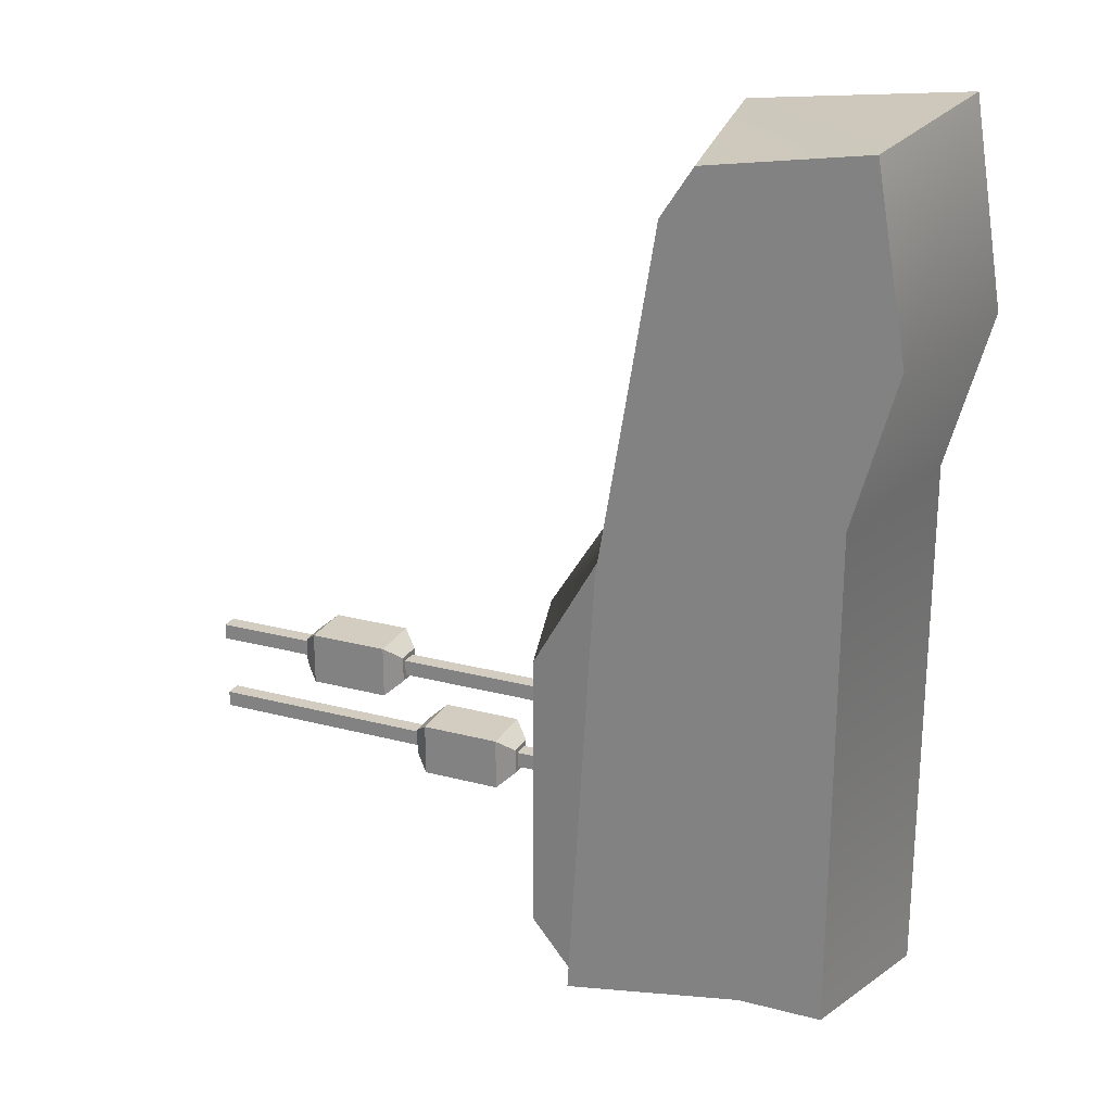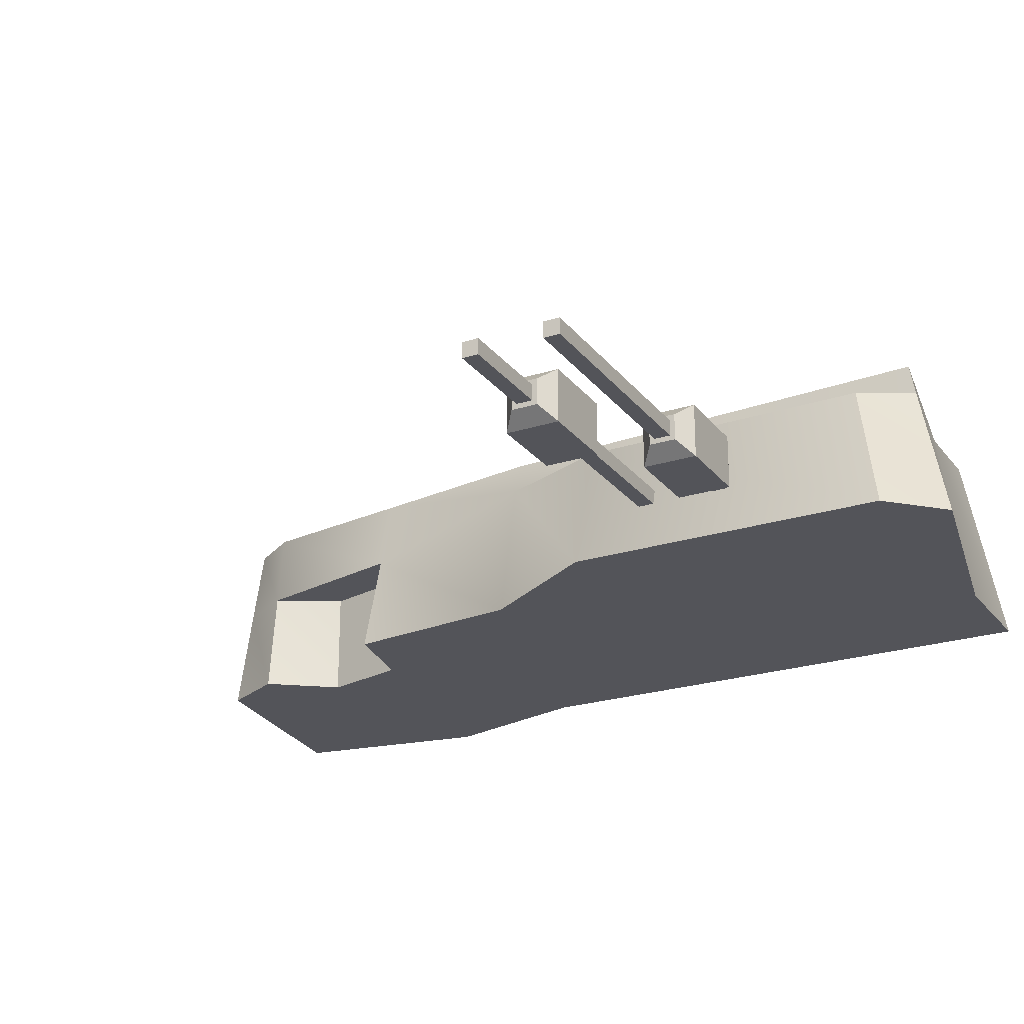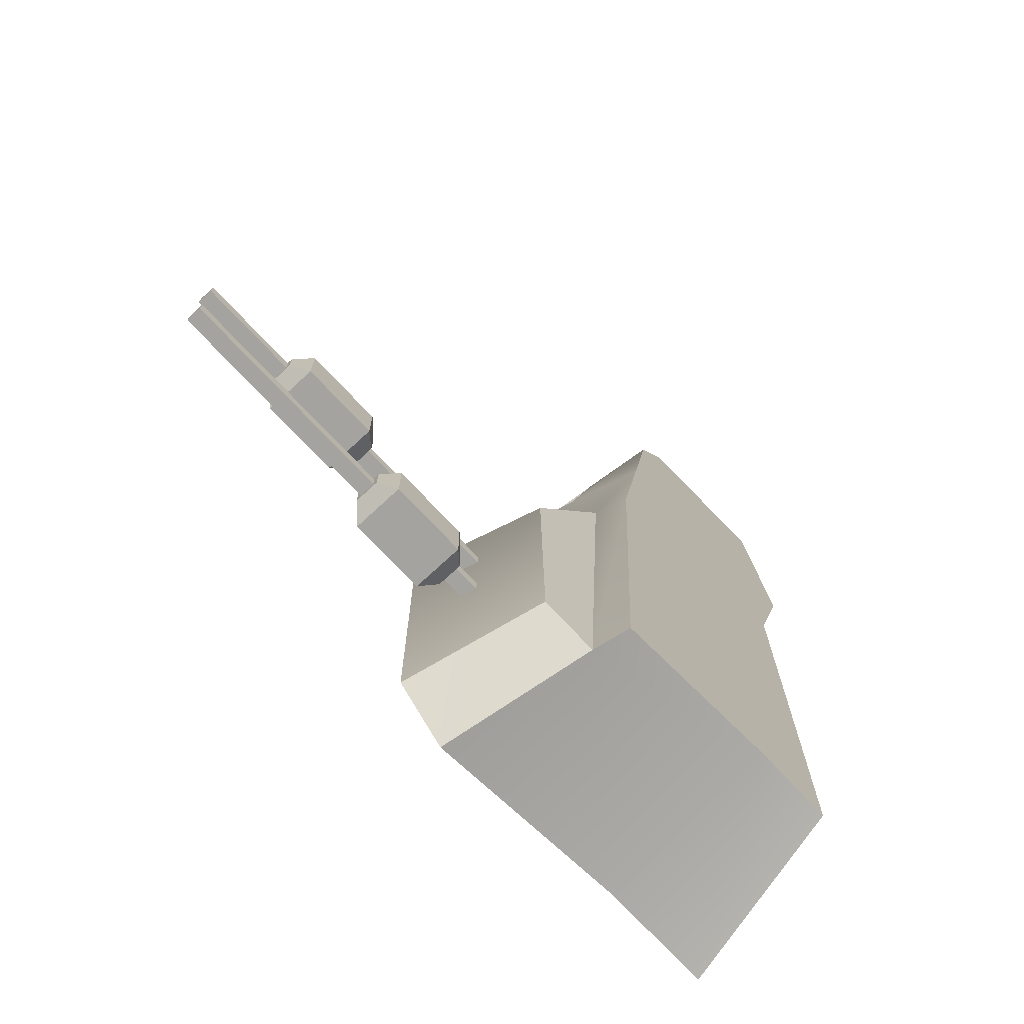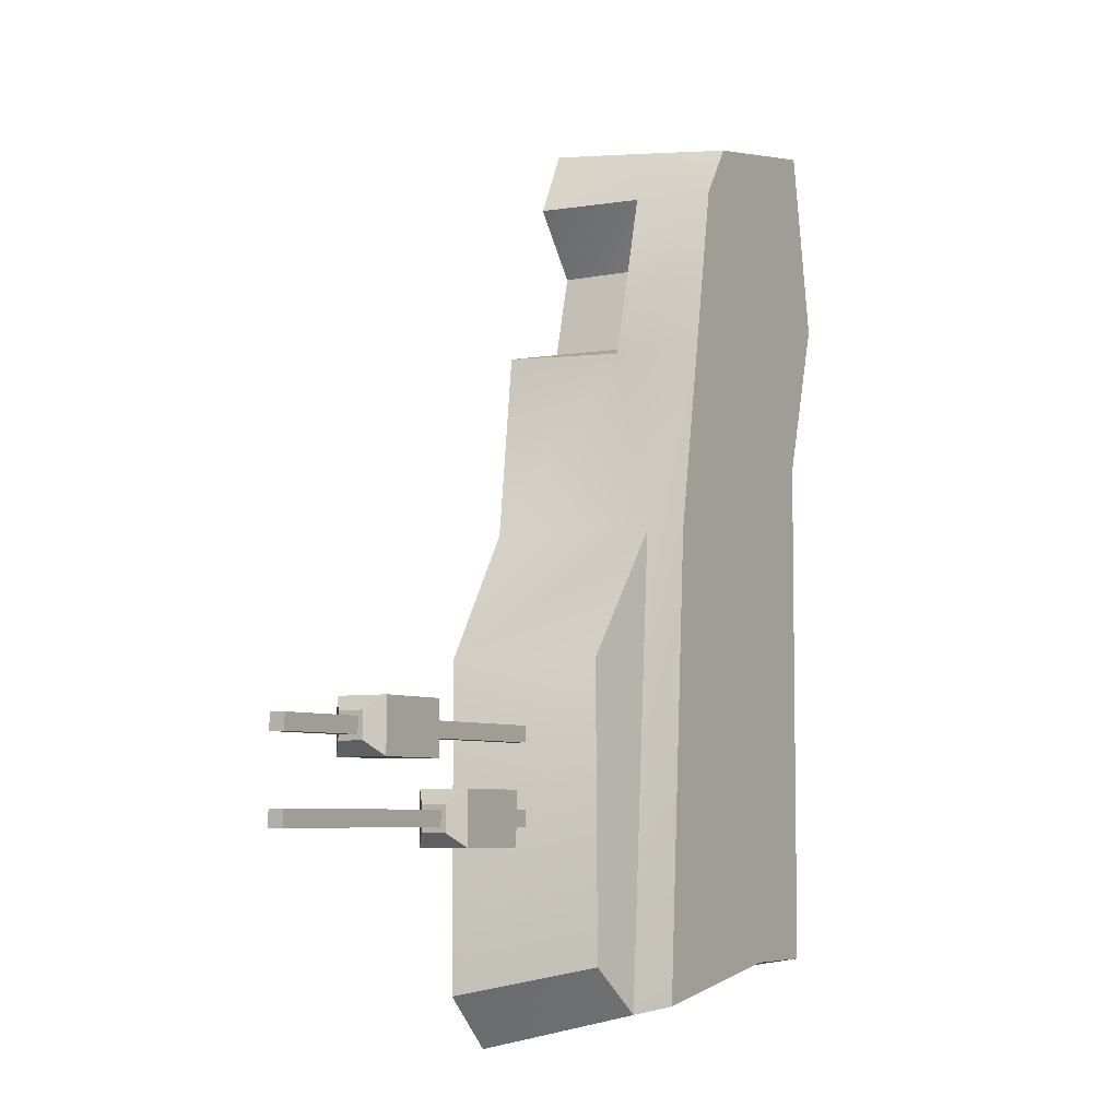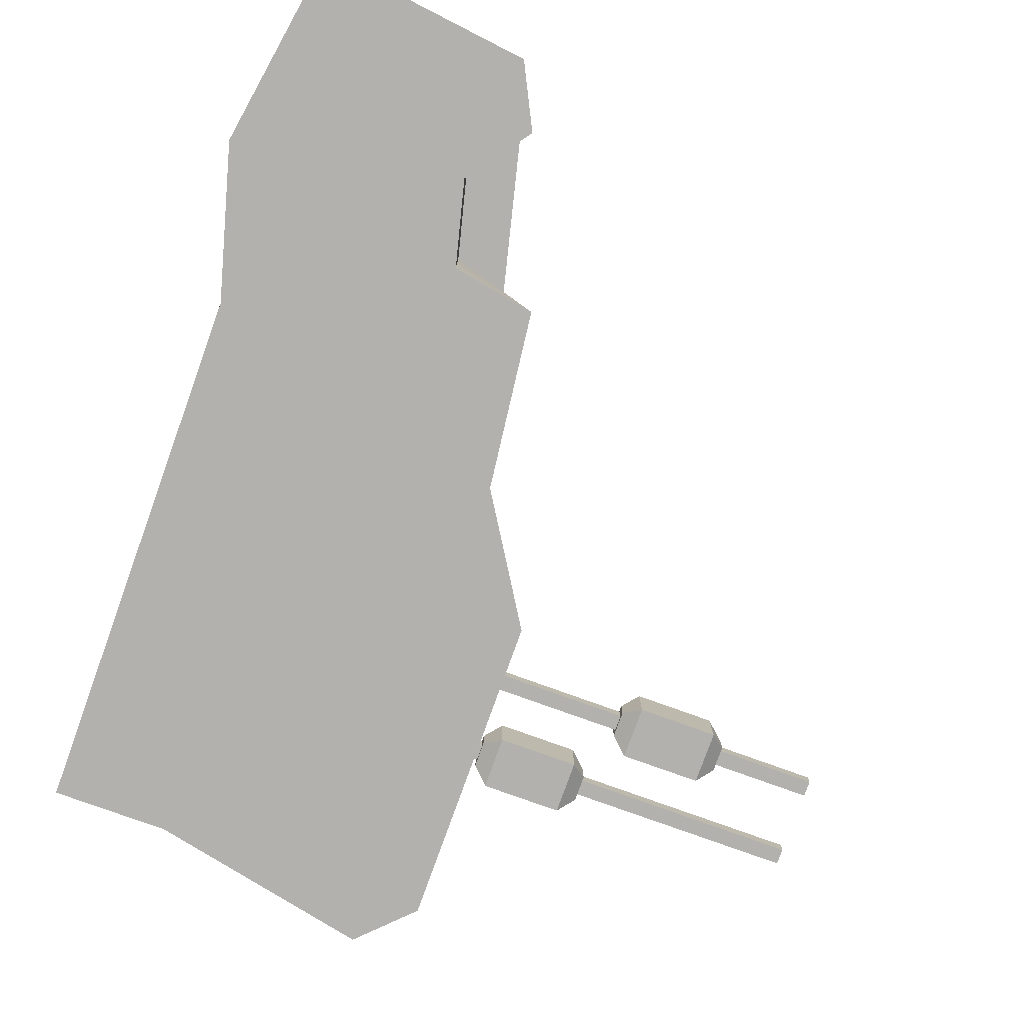
<metadata>
{"format":"obj","ext":"obj","renderer":"f3d","projection":"perspective","resolution":1024,"background":"white","views":[{"elev":24.3,"azim":-156.5,"up":"+Z"},{"elev":-23.8,"azim":118.1,"up":"+Y"},{"elev":-73.0,"azim":132.9,"up":"+Z"},{"elev":-6.0,"azim":122.0,"up":"+Z"},{"elev":-79.2,"azim":-19.8,"up":"+Y"}]}
</metadata>
<code>
v     0.22 2e-06 1.42
v     0.178 0.4 1.42
v     0.05609 0.4 1.63
v     0.05609 0.4 1.63
v     0.1 2e-06 1.66
v     0.22 2e-06 1.42
v     0.1 2e-06 1.66
v     0.05609 0.4 1.63
v    -0.5733 0.6916 1.706
v    -0.5733 0.6916 1.706
v    -0.7 2e-06 1.76
v     0.1 2e-06 1.66
v    -0.7 2e-06 1.76
v    -0.5733 0.6916 1.706
v    -0.6933 0.6916 1.02
v    -0.6933 0.6916 1.02
v    -0.82 2e-06 1.02
v    -0.7 2e-06 1.76
v    -0.82 2e-06 1.02
v    -0.6933 0.6916 1.02
v    -0.5333 0.6916 0.44
v    -0.5333 0.6916 0.44
v    -0.66 2e-06 0.44
v    -0.82 2e-06 1.02
v    -0.66 2e-06 0.44
v    -0.5333 0.6916 0.44
v    -0.5333 0.6916 -1.469
v    -0.5333 0.6916 -1.469
v    -0.66 2e-06 -1.58
v    -0.66 2e-06 0.44
v    -0.66 2e-06 -1.58
v    -0.5333 0.6916 -1.469
v    -0.22 0.6916 -1.469
v    -0.22 0.6916 -1.469
v    -0.22 2e-06 -1.58
v    -0.66 2e-06 -1.58
v    -0.22 2e-06 -1.58
v    -0.22 0.6916 -1.469
v     0.4925 0.5561 -1.624
v     0.4925 0.5561 -1.624
v     0.62 2e-06 -1.76
v    -0.22 2e-06 -1.58
v     0.62 2e-06 -1.76
v     0.4925 0.5561 -1.624
v     0.6731 0.5173 -1.449
v     0.6731 0.5173 -1.449
v     0.82 2e-06 -1.56
v     0.62 2e-06 -1.76
v     0.82 2e-06 -1.56
v     0.6731 0.5173 -1.449
v     0.6715 0.5096 -0.36
v     0.6715 0.5096 -0.36
v     0.82 2e-06 -0.36
v     0.82 2e-06 -1.56
v     0.82 2e-06 -0.36
v     0.6715 0.5096 -0.36
v     0.3937 0.5638 0.12
v     0.3937 0.5638 0.12
v     0.52 2e-06 0.12
v     0.82 2e-06 -0.36
v     0.52 2e-06 0.12
v     0.3937 0.5638 0.12
v     0.3289 0.4 0.8
v     0.3289 0.4 0.8
v     0.44 2e-06 0.8
v     0.52 2e-06 0.12
v     0.44 2e-06 0.8
v     0.3289 0.4 0.8
v     0.12 0.4 0.86
v     0.12 0.4 0.86
v     0.12 2e-06 0.86
v     0.44 2e-06 0.8
v     0.12 2e-06 0.86
v     0.12 0.4 0.86
v     0.04 0.4 1.18
v     0.04 0.4 1.18
v     0.04 2e-06 1.18
v     0.12 2e-06 0.86
v     0.04 2e-06 1.18
v     0.04 0.4 1.18
v     0.178 0.4 1.42
v     0.178 0.4 1.42
v     0.22 2e-06 1.42
v     0.04 2e-06 1.18
v    -0.22 2e-06 -1.58
v     0.62 2e-06 -1.76
v     0.82 2e-06 -1.56
v    -0.22 2e-06 -1.58
v     0.82 2e-06 -1.56
v     0.82 2e-06 -0.36
v    -0.22 2e-06 -1.58
v     0.82 2e-06 -0.36
v     0.52 2e-06 0.12
v    -0.22 2e-06 -1.58
v     0.52 2e-06 0.12
v     0.44 2e-06 0.8
v    -0.22 2e-06 -1.58
v     0.44 2e-06 0.8
v     0.12 2e-06 0.86
v    -0.66 2e-06 0.44
v    -0.66 2e-06 -1.58
v    -0.22 2e-06 -1.58
v    -0.66 2e-06 0.44
v    -0.22 2e-06 -1.58
v     0.12 2e-06 0.86
v    -0.66 2e-06 0.44
v     0.12 2e-06 0.86
v     0.04 2e-06 1.18
v    -0.82 2e-06 1.02
v    -0.66 2e-06 0.44
v     0.04 2e-06 1.18
v    -0.82 2e-06 1.02
v     0.04 2e-06 1.18
v     0.22 2e-06 1.42
v    -0.82 2e-06 1.02
v     0.22 2e-06 1.42
v     0.1 2e-06 1.66
v    -0.7 2e-06 1.76
v    -0.82 2e-06 1.02
v     0.1 2e-06 1.66
v     0.02364 0.6916 1.606
v     0.05609 0.4 1.63
v     0.178 0.4 1.42
v     0.178 0.4 1.42
v     0.1436 0.6916 1.42
v     0.02364 0.6916 1.606
v     0.02364 0.6916 1.606
v    -0.5733 0.6916 1.706
v     0.05609 0.4 1.63
v     0.4547 0.6916 -1.591
v     0.4925 0.5561 -1.624
v    -0.22 0.6916 -1.469
v     0.6715 0.5096 -0.36
v     0.6731 0.5173 -1.449
v     0.4925 0.5561 -1.624
v     0.4925 0.5561 -1.624
v     0.3937 0.5638 0.12
v     0.6715 0.5096 -0.36
v     0.2435 0.6916 0.8
v     0.3289 0.4 0.8
v     0.3937 0.5638 0.12
v     0.3937 0.5638 0.12
v     0.3547 0.6916 0.12
v     0.2435 0.6916 0.8
v     0.04 0.4 1.18
v     0.12 0.4 0.86
v     0.3289 0.4 0.8
v     0.3289 0.4 0.8
v     0.178 0.4 1.42
v     0.04 0.4 1.18
v     0.1436 0.6916 1.42
v     0.178 0.4 1.42
v     0.3289 0.4 0.8
v     0.3289 0.4 0.8
v     0.2435 0.6916 0.8
v     0.1436 0.6916 1.42
v    -0.6933 0.6916 1.02
v    -0.5733 0.6916 1.706
v     0.02364 0.6916 1.606
v    -0.22 0.6916 -1.469
v    -0.5333 0.6916 -1.469
v    -0.5333 0.6916 0.44
v     0.3547 0.6916 0.12
v     0.4547 0.6916 -1.591
v    -0.22 0.6916 -1.469
v     0.3547 0.6916 0.12
v    -0.22 0.6916 -1.469
v    -0.5333 0.6916 0.44
v     0.3547 0.6916 0.12
v    -0.5333 0.6916 0.44
v    -0.6933 0.6916 1.02
v     0.2435 0.6916 0.8
v     0.3547 0.6916 0.12
v    -0.6933 0.6916 1.02
v     0.2435 0.6916 0.8
v    -0.6933 0.6916 1.02
v     0.02364 0.6916 1.606
v     0.1436 0.6916 1.42
v     0.2435 0.6916 0.8
v     0.02364 0.6916 1.606
v     0.3547 0.6916 0.12
v     0.3937 0.5638 0.12
v     0.4925 0.5561 -1.624
v     0.4925 0.5561 -1.624
v     0.4547 0.6916 -1.591
v     0.3547 0.6916 0.12
v     0.7227 0.26 -0.6
v     2.123 0.26 -0.6
v     2.123 0.26 -0.66
v     2.123 0.26 -0.66
v     0.7227 0.26 -0.66
v     0.7227 0.26 -0.6
v     0.7227 0.26 -0.66
v     2.123 0.26 -0.66
v     2.123 0.2 -0.66
v     2.123 0.2 -0.66
v     0.7227 0.2 -0.66
v     0.7227 0.26 -0.66
v     0.7227 0.2 -0.66
v     2.123 0.2 -0.66
v     2.123 0.2 -0.6
v     2.123 0.2 -0.6
v     0.7227 0.2 -0.6
v     0.7227 0.2 -0.66
v     0.7227 0.2 -0.6
v     2.123 0.2 -0.6
v     2.123 0.26 -0.6
v     2.123 0.26 -0.6
v     0.7227 0.26 -0.6
v     0.7227 0.2 -0.6
v     0.7227 0.26 -0.6
v     0.7227 0.26 -0.66
v     0.7227 0.2 -0.66
v     0.7227 0.2 -0.66
v     0.7227 0.2 -0.6
v     0.7227 0.26 -0.6
v     2.123 0.2 -0.66
v     2.123 0.26 -0.66
v     2.123 0.26 -0.6
v     2.123 0.26 -0.6
v     2.123 0.2 -0.6
v     2.123 0.2 -0.66
v     0.7227 0.26 -0.9
v     2.123 0.26 -0.9
v     2.123 0.26 -0.96
v     2.123 0.26 -0.96
v     0.7227 0.26 -0.96
v     0.7227 0.26 -0.9
v     0.7227 0.26 -0.96
v     2.123 0.26 -0.96
v     2.123 0.2 -0.96
v     2.123 0.2 -0.96
v     0.7227 0.2 -0.96
v     0.7227 0.26 -0.96
v     0.7227 0.2 -0.96
v     2.123 0.2 -0.96
v     2.123 0.2 -0.9
v     2.123 0.2 -0.9
v     0.7227 0.2 -0.9
v     0.7227 0.2 -0.96
v     0.7227 0.2 -0.9
v     2.123 0.2 -0.9
v     2.123 0.26 -0.9
v     2.123 0.26 -0.9
v     0.7227 0.26 -0.9
v     0.7227 0.2 -0.9
v     0.7227 0.26 -0.9
v     0.7227 0.26 -0.96
v     0.7227 0.2 -0.96
v     0.7227 0.2 -0.96
v     0.7227 0.2 -0.9
v     0.7227 0.26 -0.9
v     2.123 0.2 -0.96
v     2.123 0.26 -0.96
v     2.123 0.26 -0.9
v     2.123 0.26 -0.9
v     2.123 0.2 -0.9
v     2.123 0.2 -0.96
v     0.9098 0.33 -0.83
v     1.21 0.33 -0.83
v     1.21 0.33 -1.03
v     1.21 0.33 -1.03
v     0.9098 0.33 -1.03
v     0.9098 0.33 -0.83
v     0.9098 0.33 -1.03
v     1.21 0.33 -1.03
v     1.21 0.13 -1.03
v     1.21 0.13 -1.03
v     0.9098 0.13 -1.03
v     0.9098 0.33 -1.03
v     0.9098 0.13 -1.03
v     1.21 0.13 -1.03
v     1.21 0.13 -0.83
v     1.21 0.13 -0.83
v     0.9098 0.13 -0.83
v     0.9098 0.13 -1.03
v     0.9098 0.13 -0.83
v     1.21 0.13 -0.83
v     1.21 0.33 -0.83
v     1.21 0.33 -0.83
v     0.9098 0.33 -0.83
v     0.9098 0.13 -0.83
v     0.8498 0.279 -0.881
v     0.8498 0.279 -0.979
v     0.8498 0.181 -0.979
v     0.8498 0.181 -0.979
v     0.8498 0.181 -0.881
v     0.8498 0.279 -0.881
v     1.27 0.181 -0.979
v     1.27 0.279 -0.979
v     1.27 0.279 -0.881
v     1.27 0.279 -0.881
v     1.27 0.181 -0.881
v     1.27 0.181 -0.979
v     0.8498 0.279 -0.881
v     0.9098 0.33 -0.83
v     0.9098 0.33 -1.03
v     0.9098 0.33 -1.03
v     0.8498 0.279 -0.979
v     0.8498 0.279 -0.881
v     0.8498 0.181 -0.881
v     0.9098 0.13 -0.83
v     0.9098 0.33 -0.83
v     0.9098 0.33 -0.83
v     0.8498 0.279 -0.881
v     0.8498 0.181 -0.881
v     0.8498 0.181 -0.979
v     0.9098 0.13 -1.03
v     0.9098 0.13 -0.83
v     0.9098 0.13 -0.83
v     0.8498 0.181 -0.881
v     0.8498 0.181 -0.979
v     0.8498 0.279 -0.979
v     0.9098 0.33 -1.03
v     0.9098 0.13 -1.03
v     0.9098 0.13 -1.03
v     0.8498 0.181 -0.979
v     0.8498 0.279 -0.979
v     1.27 0.279 -0.979
v     1.21 0.33 -1.03
v     1.21 0.33 -0.83
v     1.21 0.33 -0.83
v     1.27 0.279 -0.881
v     1.27 0.279 -0.979
v     1.27 0.181 -0.979
v     1.21 0.13 -1.03
v     1.21 0.33 -1.03
v     1.21 0.33 -1.03
v     1.27 0.279 -0.979
v     1.27 0.181 -0.979
v     1.27 0.181 -0.881
v     1.21 0.13 -0.83
v     1.21 0.13 -1.03
v     1.21 0.13 -1.03
v     1.27 0.181 -0.979
v     1.27 0.181 -0.881
v     1.27 0.279 -0.881
v     1.21 0.33 -0.83
v     1.21 0.13 -0.83
v     1.21 0.13 -0.83
v     1.27 0.181 -0.881
v     1.27 0.279 -0.881
v     1.383 0.33 -0.53
v     1.683 0.33 -0.53
v     1.683 0.33 -0.73
v     1.683 0.33 -0.73
v     1.383 0.33 -0.73
v     1.383 0.33 -0.53
v     1.383 0.33 -0.73
v     1.683 0.33 -0.73
v     1.683 0.13 -0.73
v     1.683 0.13 -0.73
v     1.383 0.13 -0.73
v     1.383 0.33 -0.73
v     1.383 0.13 -0.73
v     1.683 0.13 -0.73
v     1.683 0.13 -0.53
v     1.683 0.13 -0.53
v     1.383 0.13 -0.53
v     1.383 0.13 -0.73
v     1.383 0.13 -0.53
v     1.683 0.13 -0.53
v     1.683 0.33 -0.53
v     1.683 0.33 -0.53
v     1.383 0.33 -0.53
v     1.383 0.13 -0.53
v     1.323 0.279 -0.581
v     1.323 0.279 -0.679
v     1.323 0.181 -0.679
v     1.323 0.181 -0.679
v     1.323 0.181 -0.581
v     1.323 0.279 -0.581
v     1.743 0.181 -0.679
v     1.743 0.279 -0.679
v     1.743 0.279 -0.581
v     1.743 0.279 -0.581
v     1.743 0.181 -0.581
v     1.743 0.181 -0.679
v     1.323 0.279 -0.581
v     1.383 0.33 -0.53
v     1.383 0.33 -0.73
v     1.383 0.33 -0.73
v     1.323 0.279 -0.679
v     1.323 0.279 -0.581
v     1.323 0.181 -0.581
v     1.383 0.13 -0.53
v     1.383 0.33 -0.53
v     1.383 0.33 -0.53
v     1.323 0.279 -0.581
v     1.323 0.181 -0.581
v     1.323 0.181 -0.679
v     1.383 0.13 -0.73
v     1.383 0.13 -0.53
v     1.383 0.13 -0.53
v     1.323 0.181 -0.581
v     1.323 0.181 -0.679
v     1.323 0.279 -0.679
v     1.383 0.33 -0.73
v     1.383 0.13 -0.73
v     1.383 0.13 -0.73
v     1.323 0.181 -0.679
v     1.323 0.279 -0.679
v     1.743 0.279 -0.679
v     1.683 0.33 -0.73
v     1.683 0.33 -0.53
v     1.683 0.33 -0.53
v     1.743 0.279 -0.581
v     1.743 0.279 -0.679
v     1.743 0.181 -0.679
v     1.683 0.13 -0.73
v     1.683 0.33 -0.73
v     1.683 0.33 -0.73
v     1.743 0.279 -0.679
v     1.743 0.181 -0.679
v     1.743 0.181 -0.581
v     1.683 0.13 -0.53
v     1.683 0.13 -0.73
v     1.683 0.13 -0.73
v     1.743 0.181 -0.679
v     1.743 0.181 -0.581
v     1.743 0.279 -0.581
v     1.683 0.33 -0.53
v     1.683 0.13 -0.53
v     1.683 0.13 -0.53
v     1.743 0.181 -0.581
v     1.743 0.279 -0.581
g object0
f 1 2 3
f 10 11 12
f 13 14 15
f 16 17 18
f 19 20 21
f 22 23 24
f 25 26 27
f 28 29 30
f 31 32 33
f 34 35 36
f 37 38 39
f 40 41 42
f 43 44 45
f 46 47 48
f 49 50 51
f 52 53 54
f 55 56 57
f 58 59 60
f 61 62 63
f 64 65 66
f 67 68 69
f 70 71 72
f 73 74 75
f 76 77 78
f 79 80 81
f 82 83 84
f 85 86 87
f 88 89 90
f 91 92 93
f 94 95 96
f 97 98 99
f 100 101 102
f 103 104 105
f 106 107 108
f 109 110 111
f 112 113 114
f 115 116 117
f 118 119 120
f 121 122 123
f 124 125 126
f 127 128 129
f 130 131 132
f 133 134 135
f 136 137 138
f 139 140 141
f 142 143 144
f 145 146 147
f 148 149 150
f 151 152 153
f 154 155 156
f 157 158 159
f 160 161 162
f 163 164 165
f 166 167 168
f 169 170 171
f 172 173 174
f 175 176 177
f 178 179 180
f 181 182 183
f 184 185 186
f 4 5 6
f 7 8 9
g object1
f 187 188 189
f 190 191 192
f 193 194 195
f 196 197 198
f 199 200 201
f 202 203 204
f 205 206 207
f 208 209 210
f 211 212 213
f 214 215 216
f 217 218 219
f 220 221 222
g object2
f 223 224 225
f 226 227 228
f 229 230 231
f 232 233 234
f 235 236 237
f 238 239 240
f 241 242 243
f 244 245 246
f 247 248 249
f 250 251 252
f 253 254 255
f 256 257 258
g object3
f 259 260 261
f 262 263 264
f 265 266 267
f 268 269 270
f 271 272 273
f 274 275 276
f 277 278 279
f 280 281 282
f 283 284 285
f 286 287 288
f 289 290 291
f 292 293 294
f 295 296 297
f 298 299 300
f 301 302 303
f 304 305 306
f 307 308 309
f 310 311 312
f 313 314 315
f 316 317 318
f 319 320 321
f 322 323 324
f 325 326 327
f 328 329 330
f 331 332 333
f 334 335 336
f 337 338 339
f 340 341 342
g object4
f 343 344 345
f 346 347 348
f 349 350 351
f 352 353 354
f 355 356 357
f 358 359 360
f 361 362 363
f 364 365 366
f 367 368 369
f 370 371 372
f 373 374 375
f 376 377 378
f 379 380 381
f 382 383 384
f 385 386 387
f 388 389 390
f 391 392 393
f 394 395 396
f 397 398 399
f 400 401 402
f 403 404 405
f 406 407 408
f 409 410 411
f 412 413 414
f 415 416 417
f 418 419 420
f 421 422 423
f 424 425 426

</code>
